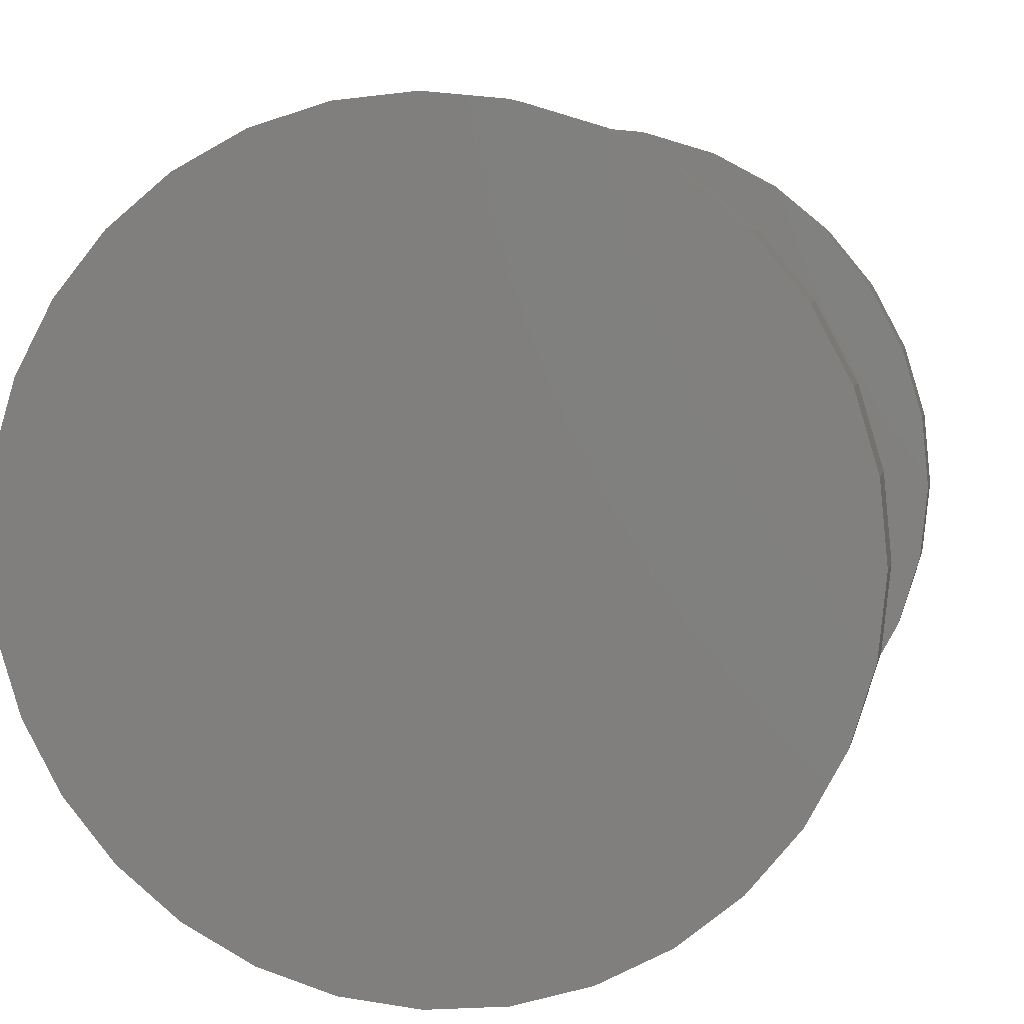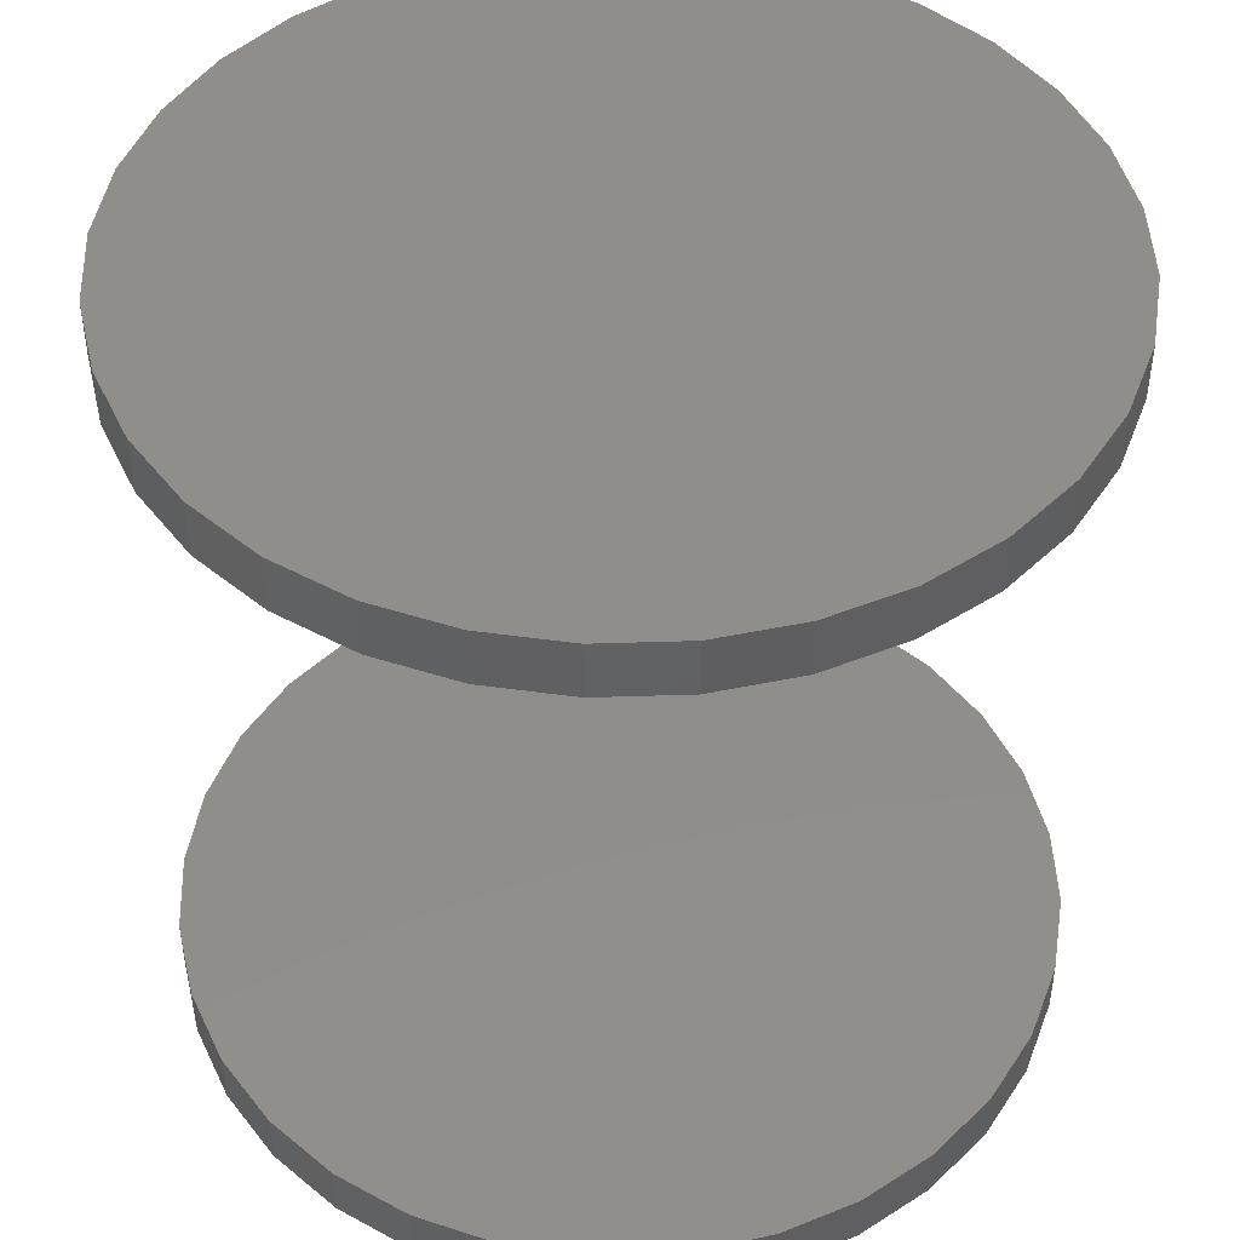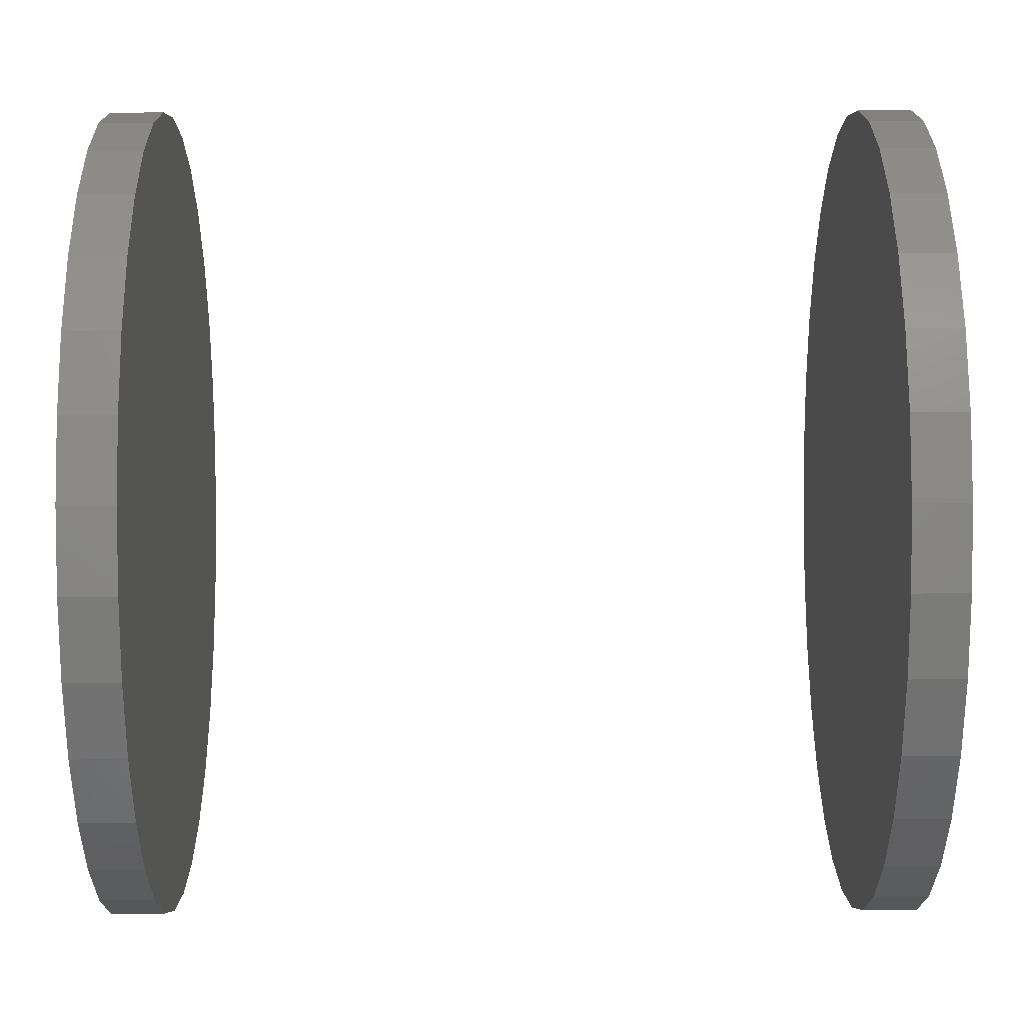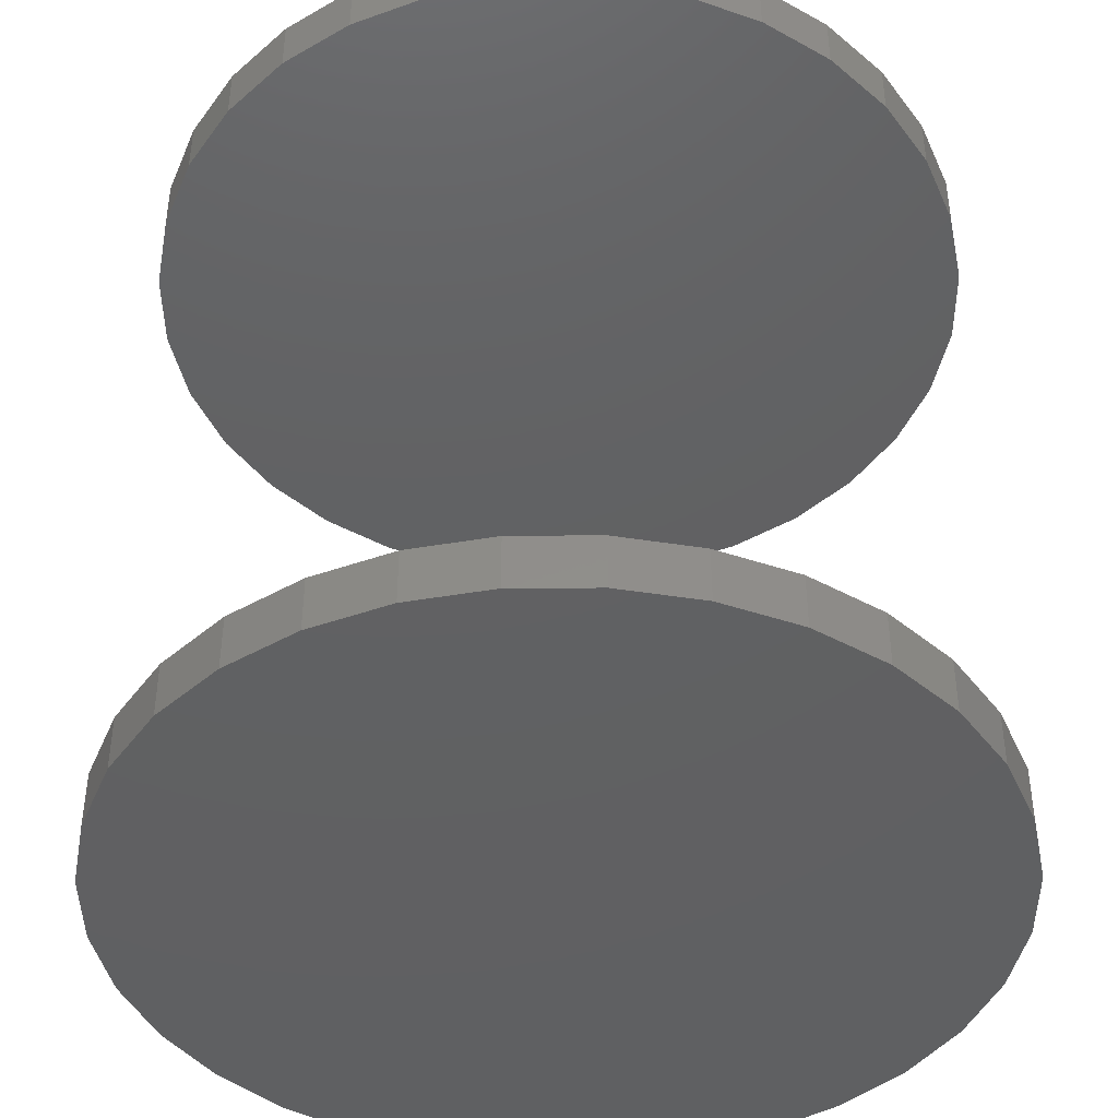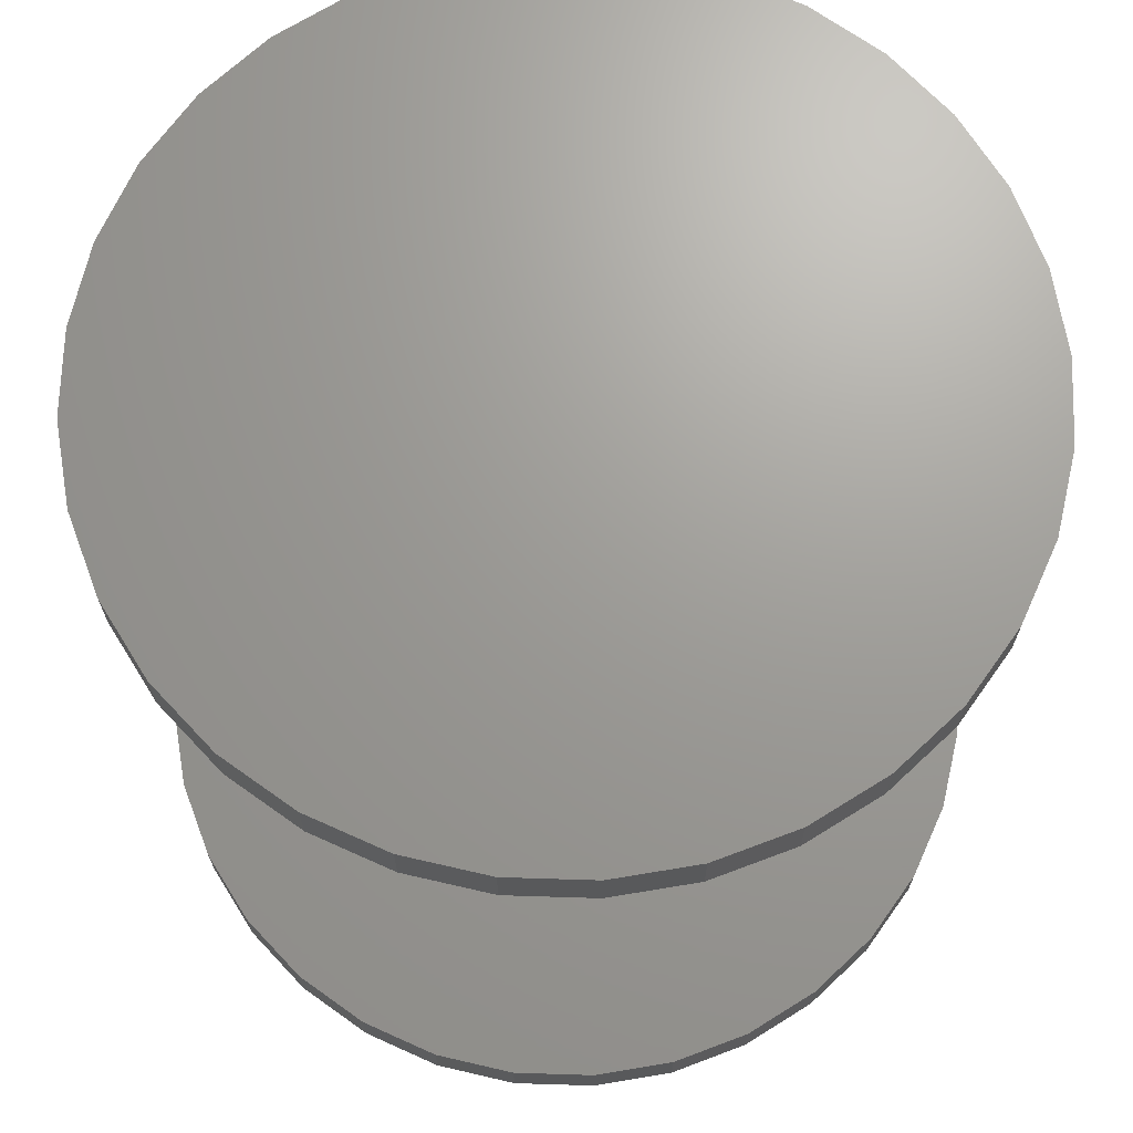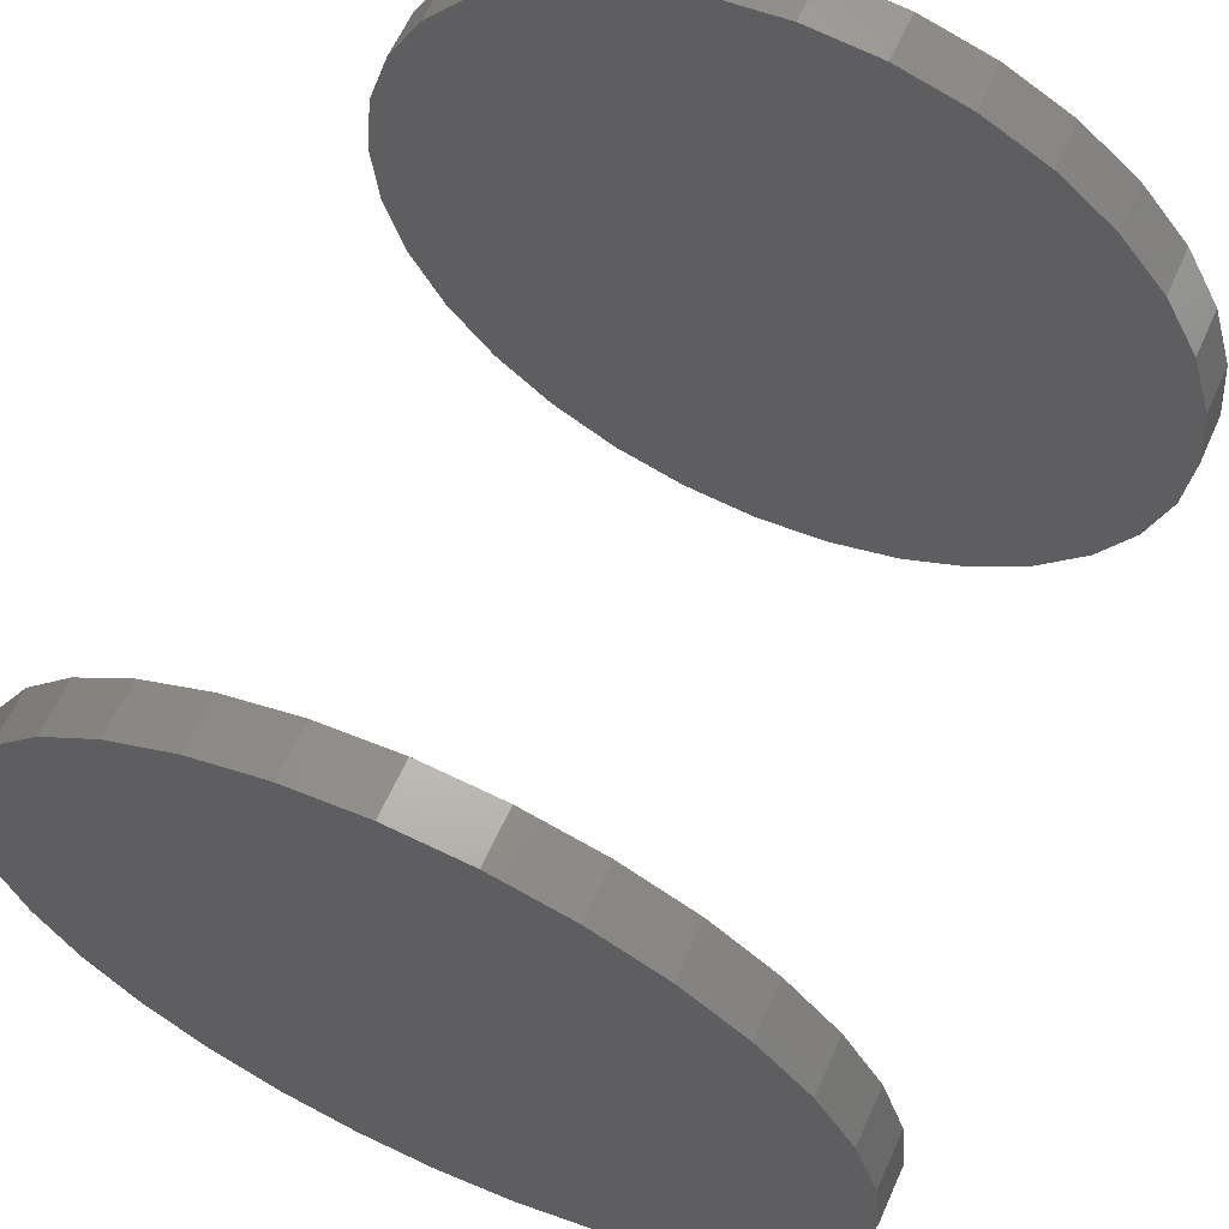
<metadata>
{"format":"stl","ext":"stl","renderer":"f3d","projection":"perspective","resolution":1024,"background":"white","views":[{"elev":6.0,"azim":-168.5,"up":"+Z"},{"elev":46.2,"azim":161.0,"up":"+Y"},{"elev":32.8,"azim":-90.4,"up":"+Z"},{"elev":-42.5,"azim":-106.4,"up":"+Y"},{"elev":69.0,"azim":142.4,"up":"+Y"},{"elev":63.2,"azim":24.3,"up":"+Z"}]}
</metadata>
<code>
# stl→obj: 128 verts, 248 faces
v 0.4799 -0.09375 -0.4326
v 0.4799 -0.1016 -0.4326
v 0.481 -0.09375 -0.421
v 0.481 -0.1016 -0.421
v 0.4844 -0.09375 -0.4099
v 0.4844 -0.1016 -0.4099
v 0.4899 -0.09375 -0.3996
v 0.4899 -0.1016 -0.3996
v 0.4973 -0.09375 -0.3905
v 0.4973 -0.1016 -0.3905
v 0.5063 -0.09375 -0.3831
v 0.5063 -0.1016 -0.3831
v 0.5166 -0.09375 -0.3776
v 0.5166 -0.1016 -0.3776
v 0.5278 -0.09375 -0.3743
v 0.5278 -0.1016 -0.3743
v 0.5394 -0.09375 -0.3731
v 0.5394 -0.1016 -0.3731
v 0.551 -0.09375 -0.3743
v 0.551 -0.1016 -0.3743
v 0.5622 -0.09375 -0.3776
v 0.5622 -0.1016 -0.3776
v 0.5725 -0.09375 -0.3831
v 0.5725 -0.1016 -0.3831
v 0.5815 -0.09375 -0.3905
v 0.5815 -0.1016 -0.3905
v 0.5889 -0.09375 -0.3996
v 0.5889 -0.1016 -0.3996
v 0.5944 -0.09375 -0.4099
v 0.5944 -0.1016 -0.4099
v 0.5978 -0.09375 -0.421
v 0.5978 -0.1016 -0.421
v 0.5989 -0.09375 -0.4326
v 0.5989 -0.1016 -0.4326
v 0.4799 0.01562 -0.4326
v 0.4799 0.007812 -0.4326
v 0.481 0.01562 -0.421
v 0.481 0.007812 -0.421
v 0.4844 0.01562 -0.4099
v 0.4844 0.007812 -0.4099
v 0.4899 0.01562 -0.3996
v 0.4899 0.007812 -0.3996
v 0.4973 0.01562 -0.3905
v 0.4973 0.007812 -0.3905
v 0.5063 0.01562 -0.3831
v 0.5063 0.007812 -0.3831
v 0.5166 0.01562 -0.3776
v 0.5166 0.007812 -0.3776
v 0.5278 0.01562 -0.3743
v 0.5278 0.007812 -0.3743
v 0.5394 0.01562 -0.3731
v 0.5394 0.007812 -0.3731
v 0.551 0.01562 -0.3743
v 0.551 0.007812 -0.3743
v 0.5622 0.01562 -0.3776
v 0.5622 0.007812 -0.3776
v 0.5725 0.01562 -0.3831
v 0.5725 0.007812 -0.3831
v 0.5815 0.01562 -0.3905
v 0.5815 0.007812 -0.3905
v 0.5889 0.01562 -0.3996
v 0.5889 0.007812 -0.3996
v 0.5944 0.01562 -0.4099
v 0.5944 0.007812 -0.4099
v 0.5978 0.01562 -0.421
v 0.5978 0.007812 -0.421
v 0.5989 0.01562 -0.4326
v 0.5989 0.007812 -0.4326
v 0.5978 -0.09375 -0.4443
v 0.5978 -0.1016 -0.4443
v 0.5944 -0.09375 -0.4554
v 0.5944 -0.1016 -0.4554
v 0.5889 -0.09375 -0.4657
v 0.5889 -0.1016 -0.4657
v 0.5815 -0.09375 -0.4747
v 0.5815 -0.1016 -0.4747
v 0.5725 -0.09375 -0.4822
v 0.5725 -0.1016 -0.4822
v 0.5622 -0.09375 -0.4877
v 0.5622 -0.1016 -0.4877
v 0.551 -0.09375 -0.491
v 0.551 -0.1016 -0.491
v 0.5394 -0.09375 -0.4922
v 0.5394 -0.1016 -0.4922
v 0.5278 -0.09375 -0.491
v 0.5278 -0.1016 -0.491
v 0.5166 -0.09375 -0.4877
v 0.5166 -0.1016 -0.4877
v 0.5063 -0.09375 -0.4822
v 0.5063 -0.1016 -0.4822
v 0.4973 -0.09375 -0.4747
v 0.4973 -0.1016 -0.4747
v 0.4899 -0.09375 -0.4657
v 0.4899 -0.1016 -0.4657
v 0.4844 -0.09375 -0.4554
v 0.4844 -0.1016 -0.4554
v 0.481 -0.09375 -0.4443
v 0.481 -0.1016 -0.4443
v 0.5978 0.01562 -0.4443
v 0.5978 0.007812 -0.4443
v 0.5944 0.01562 -0.4554
v 0.5944 0.007812 -0.4554
v 0.5889 0.01562 -0.4657
v 0.5889 0.007812 -0.4657
v 0.5815 0.01562 -0.4747
v 0.5815 0.007812 -0.4747
v 0.5725 0.01562 -0.4822
v 0.5725 0.007812 -0.4822
v 0.5622 0.01562 -0.4877
v 0.5622 0.007812 -0.4877
v 0.551 0.01562 -0.491
v 0.551 0.007812 -0.491
v 0.5394 0.01562 -0.4922
v 0.5394 0.007812 -0.4922
v 0.5278 0.01562 -0.491
v 0.5278 0.007812 -0.491
v 0.5166 0.01562 -0.4877
v 0.5166 0.007812 -0.4877
v 0.5063 0.01562 -0.4822
v 0.5063 0.007812 -0.4822
v 0.4973 0.01562 -0.4747
v 0.4973 0.007812 -0.4747
v 0.4899 0.01562 -0.4657
v 0.4899 0.007812 -0.4657
v 0.4844 0.01562 -0.4554
v 0.4844 0.007812 -0.4554
v 0.481 0.01562 -0.4443
v 0.481 0.007812 -0.4443
f 1 2 3
f 3 2 4
f 3 4 5
f 5 4 6
f 5 6 7
f 7 6 8
f 7 8 9
f 9 8 10
f 9 10 11
f 11 10 12
f 11 12 13
f 13 12 14
f 13 14 15
f 15 14 16
f 15 16 17
f 17 16 18
f 17 18 19
f 19 18 20
f 19 20 21
f 21 20 22
f 21 22 23
f 23 22 24
f 23 24 25
f 25 24 26
f 25 26 27
f 27 26 28
f 27 28 29
f 29 28 30
f 29 30 31
f 31 30 32
f 31 32 33
f 33 32 34
f 35 36 37
f 37 36 38
f 37 38 39
f 39 38 40
f 39 40 41
f 41 40 42
f 41 42 43
f 43 42 44
f 43 44 45
f 45 44 46
f 45 46 47
f 47 46 48
f 47 48 49
f 49 48 50
f 49 50 51
f 51 50 52
f 51 52 53
f 53 52 54
f 53 54 55
f 55 54 56
f 55 56 57
f 57 56 58
f 57 58 59
f 59 58 60
f 59 60 61
f 61 60 62
f 61 62 63
f 63 62 64
f 63 64 65
f 65 64 66
f 65 66 67
f 67 66 68
f 33 34 69
f 69 34 70
f 69 70 71
f 71 70 72
f 71 72 73
f 73 72 74
f 73 74 75
f 75 74 76
f 75 76 77
f 77 76 78
f 77 78 79
f 79 78 80
f 79 80 81
f 81 80 82
f 81 82 83
f 83 82 84
f 83 84 85
f 85 84 86
f 85 86 87
f 87 86 88
f 87 88 89
f 89 88 90
f 89 90 91
f 91 90 92
f 91 92 93
f 93 92 94
f 93 94 95
f 95 94 96
f 95 96 97
f 97 96 98
f 97 98 1
f 1 98 2
f 67 68 99
f 99 68 100
f 99 100 101
f 101 100 102
f 101 102 103
f 103 102 104
f 103 104 105
f 105 104 106
f 105 106 107
f 107 106 108
f 107 108 109
f 109 108 110
f 109 110 111
f 111 110 112
f 111 112 113
f 113 112 114
f 113 114 115
f 115 114 116
f 115 116 117
f 117 116 118
f 117 118 119
f 119 118 120
f 119 120 121
f 121 120 122
f 121 122 123
f 123 122 124
f 123 124 125
f 125 124 126
f 125 126 127
f 127 126 128
f 127 128 35
f 35 128 36
f 50 54 52
f 54 50 48
f 54 48 56
f 56 48 46
f 56 46 58
f 58 46 44
f 58 44 60
f 60 44 42
f 60 42 62
f 62 42 40
f 62 40 64
f 102 124 104
f 104 124 122
f 104 122 106
f 106 122 120
f 106 120 108
f 108 120 118
f 108 118 110
f 110 118 116
f 110 116 112
f 112 116 114
f 64 40 66
f 66 40 38
f 66 38 68
f 68 38 36
f 68 36 100
f 100 36 128
f 100 128 102
f 102 128 126
f 102 126 124
f 17 19 15
f 13 15 19
f 21 13 19
f 11 13 21
f 23 11 21
f 9 11 23
f 25 9 23
f 7 9 25
f 27 7 25
f 5 7 27
f 29 5 27
f 73 93 71
f 91 93 73
f 75 91 73
f 89 91 75
f 77 89 75
f 87 89 77
f 79 87 77
f 85 87 79
f 81 85 79
f 83 85 81
f 93 95 71
f 71 95 97
f 71 97 69
f 69 97 1
f 69 1 33
f 33 1 3
f 33 3 31
f 31 3 5
f 31 5 29
f 16 20 18
f 20 16 14
f 20 14 22
f 22 14 12
f 22 12 24
f 24 12 10
f 24 10 26
f 26 10 8
f 26 8 28
f 28 8 6
f 28 6 30
f 72 94 74
f 74 94 92
f 74 92 76
f 76 92 90
f 76 90 78
f 78 90 88
f 78 88 80
f 80 88 86
f 80 86 82
f 82 86 84
f 30 6 32
f 32 6 4
f 32 4 34
f 34 4 2
f 34 2 70
f 70 2 98
f 70 98 72
f 72 98 96
f 72 96 94
f 51 53 49
f 47 49 53
f 55 47 53
f 45 47 55
f 57 45 55
f 43 45 57
f 59 43 57
f 41 43 59
f 61 41 59
f 39 41 61
f 63 39 61
f 103 123 101
f 121 123 103
f 105 121 103
f 119 121 105
f 107 119 105
f 117 119 107
f 109 117 107
f 115 117 109
f 111 115 109
f 113 115 111
f 123 125 101
f 101 125 127
f 101 127 99
f 99 127 35
f 99 35 67
f 67 35 37
f 67 37 65
f 65 37 39
f 65 39 63

</code>
